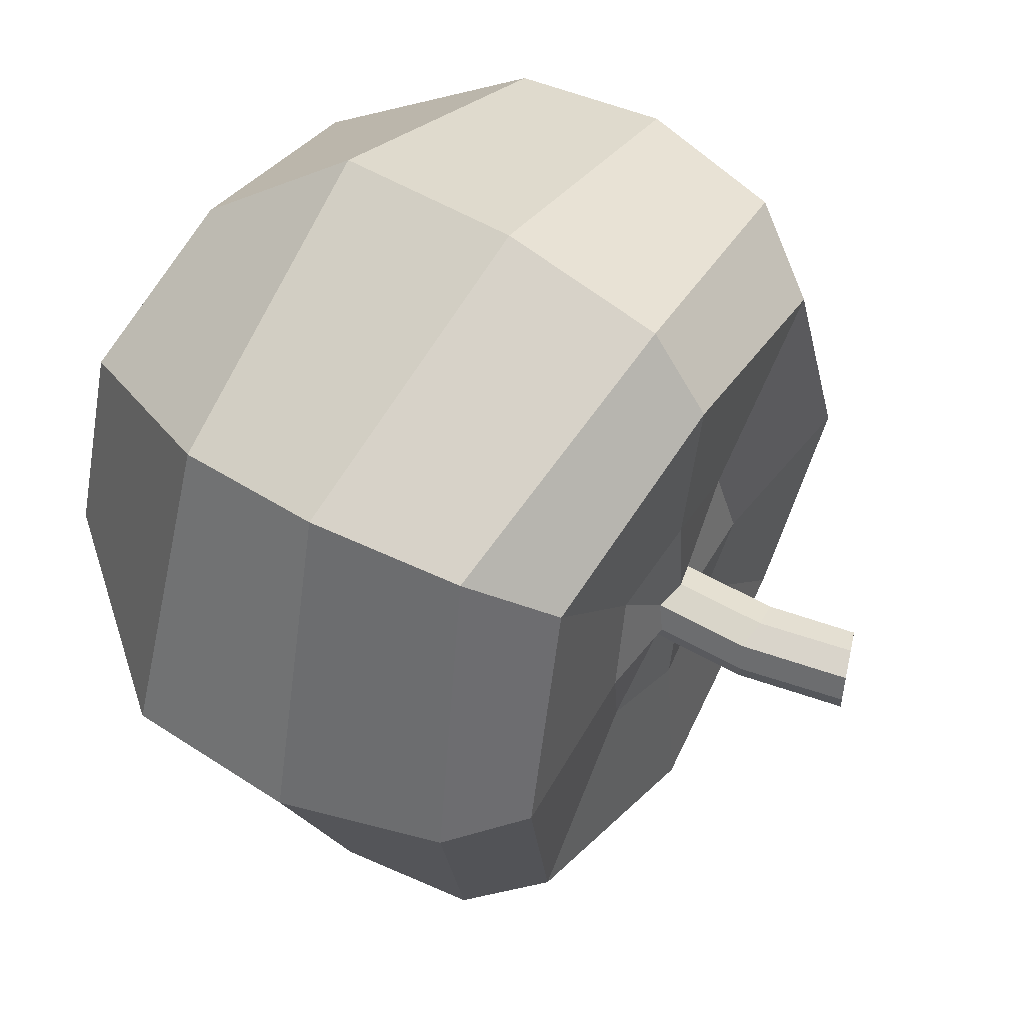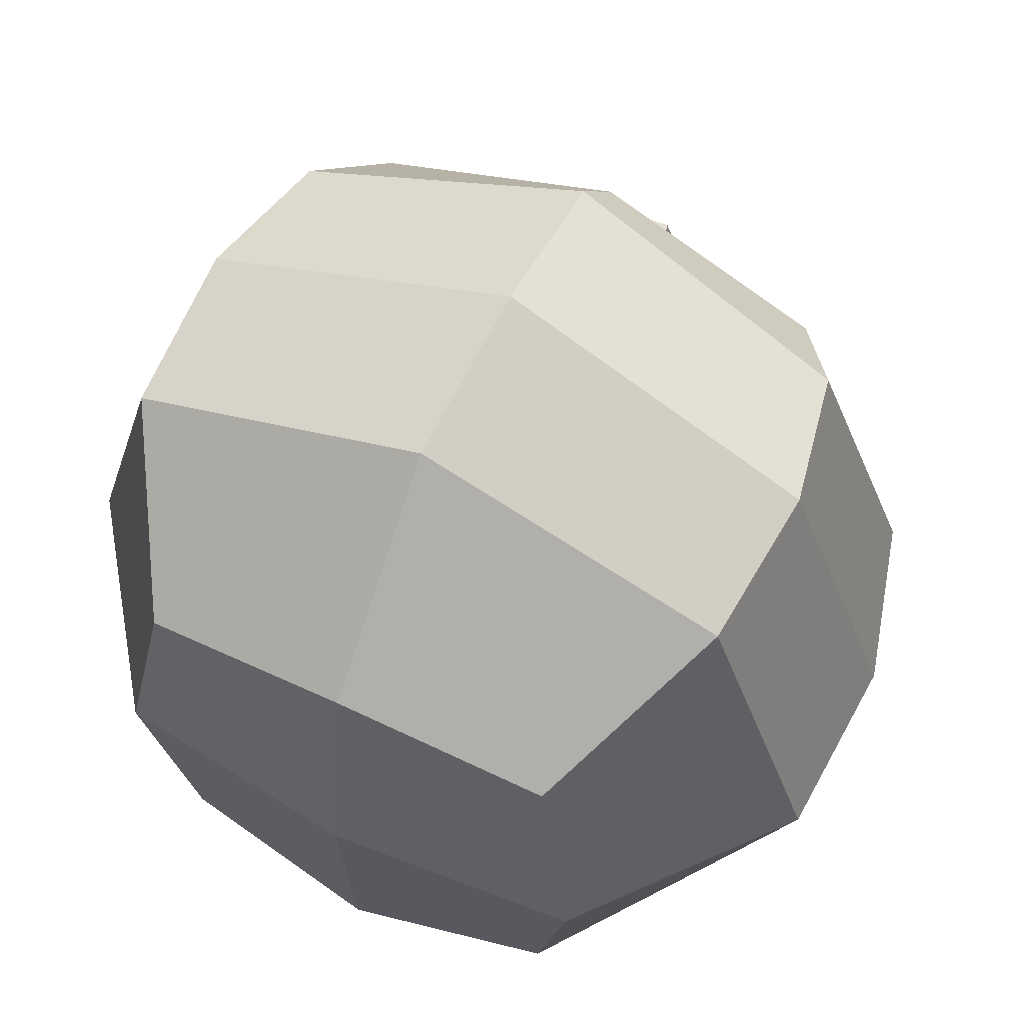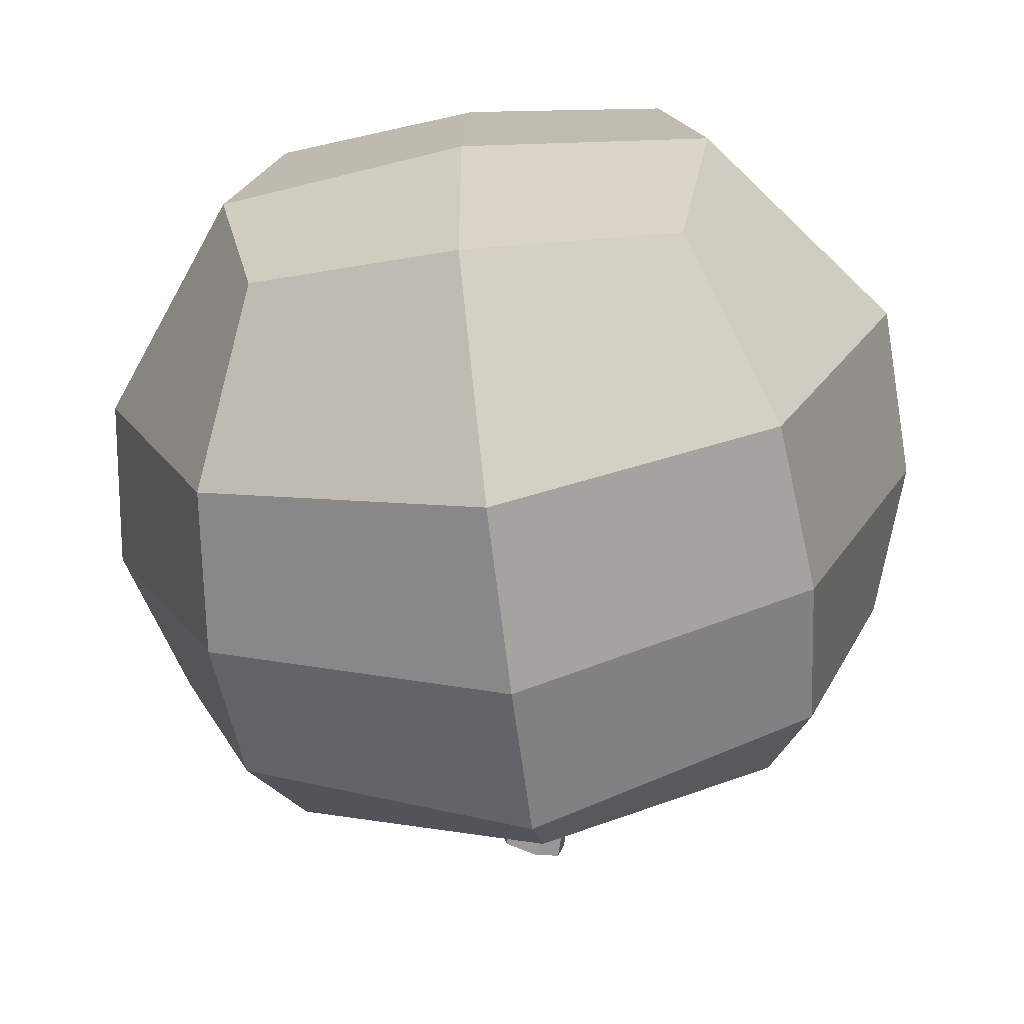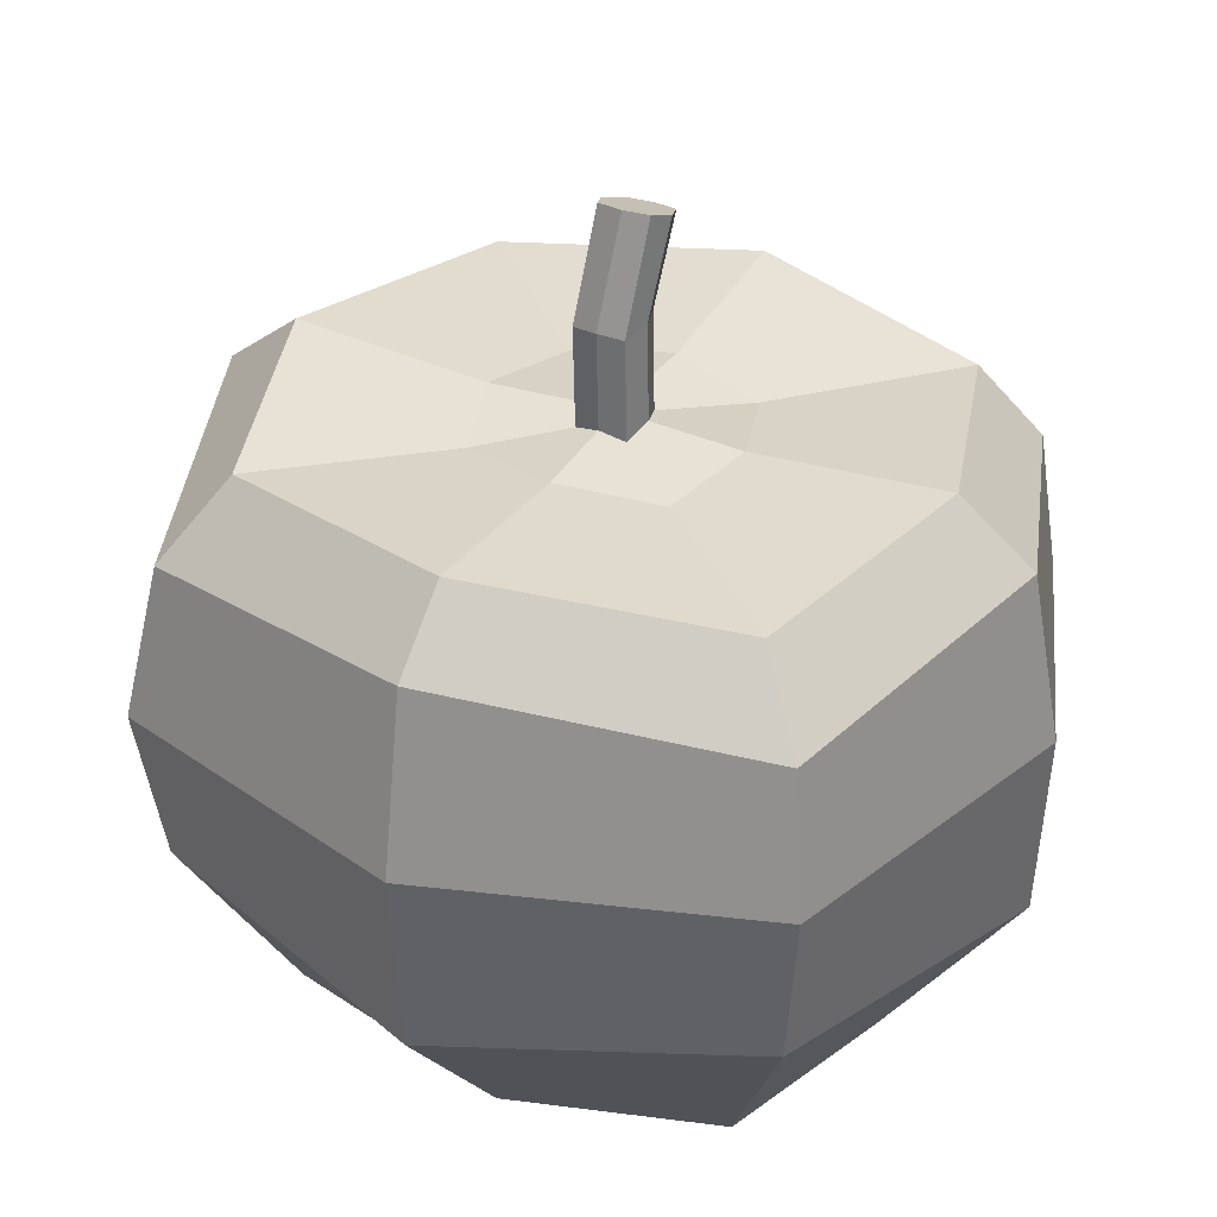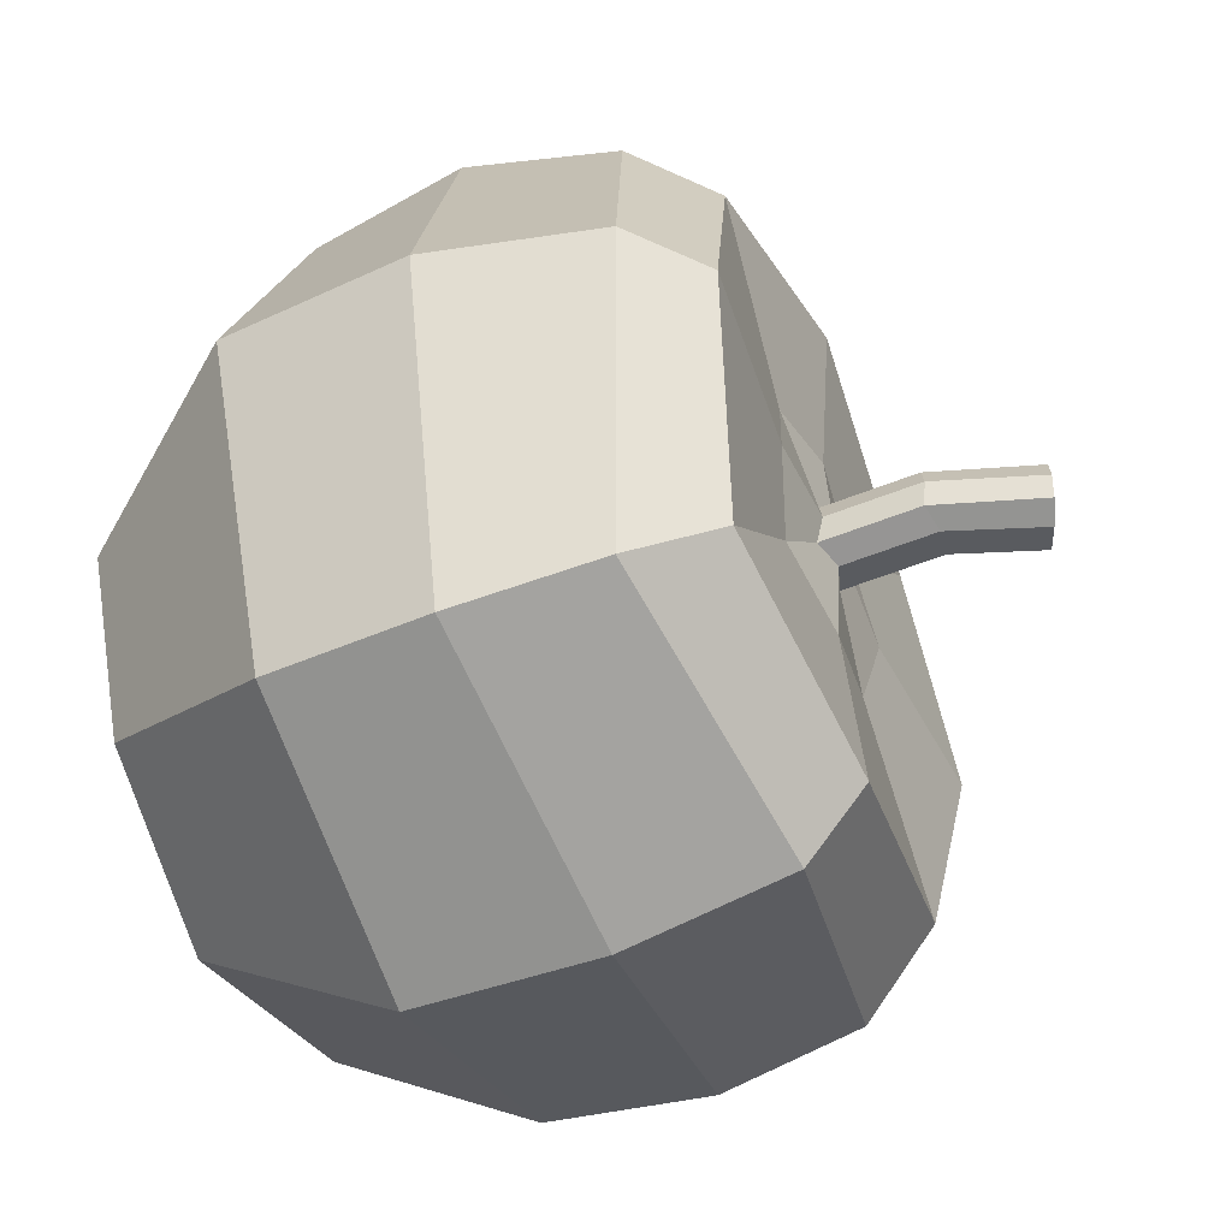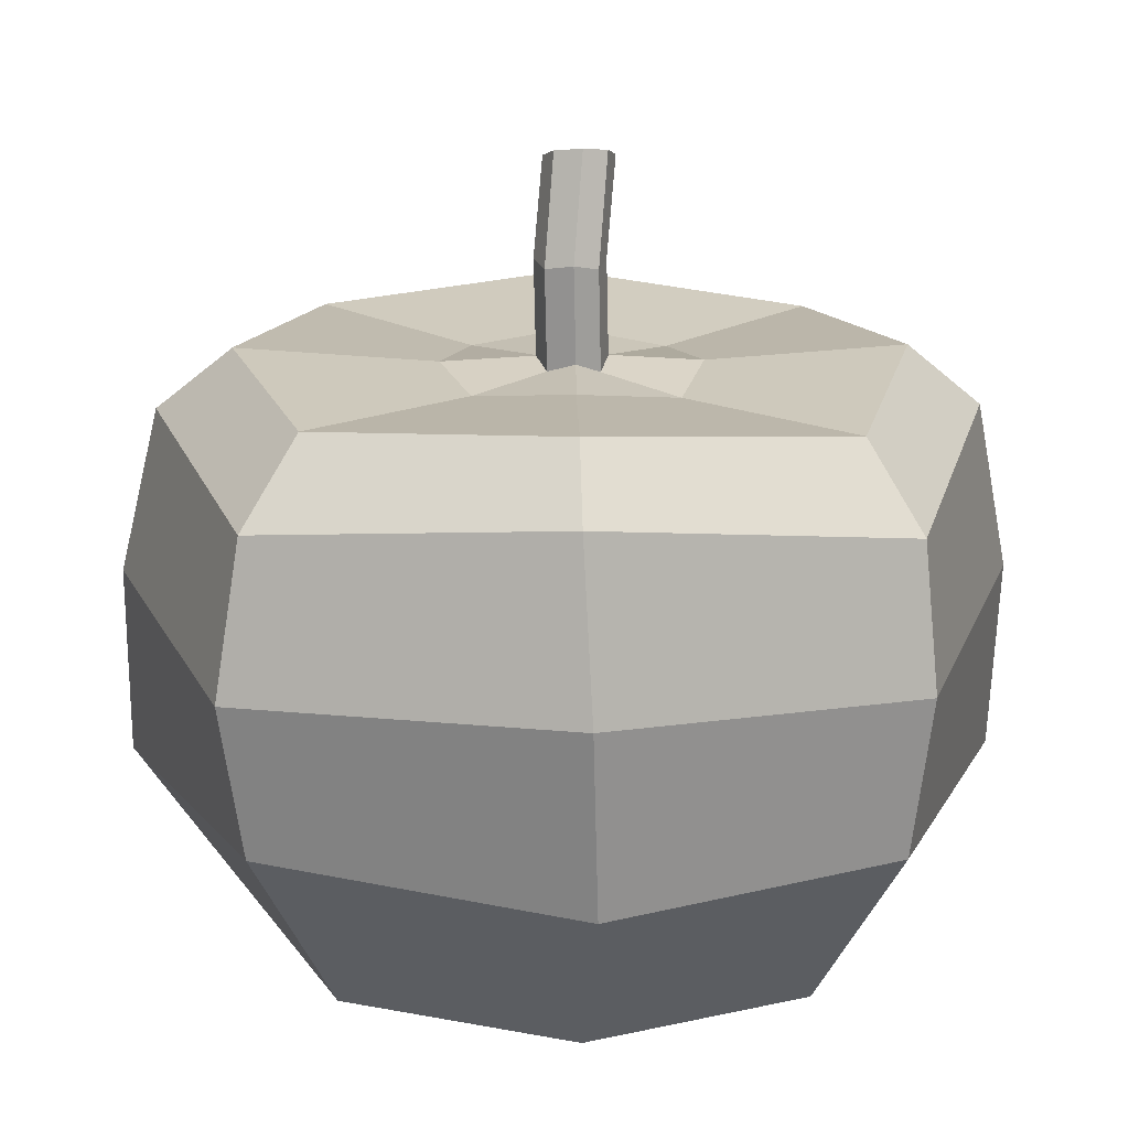
<metadata>
{"format":"obj","ext":"obj","renderer":"f3d","projection":"perspective","resolution":1024,"background":"white","views":[{"elev":52.6,"azim":122.9,"up":"+Z"},{"elev":61.7,"azim":25.7,"up":"+Z"},{"elev":-66.4,"azim":7.0,"up":"+Z"},{"elev":34.6,"azim":117.2,"up":"+Y"},{"elev":-51.6,"azim":113.0,"up":"+Z"},{"elev":19.1,"azim":88.9,"up":"+Y"}]}
</metadata>
<code>
o Apple
v 0.852 -1.877 -0.9053
v 0.852 -1.877 0.9238
v -0.8302 -1.877 -0.9053
v -0.8302 -1.877 0.9238
v -1.012 -1.938 0.004518
v 0.003928 -1.978 -1.112
v 1.141 -1.163 -1.219
v -1.258 -1.146 1.227
v 1.221 -1.111 1.218
v -1.119 -1.163 -1.219
v 0.01279 -1.924 1.069
v 1.018 -1.98 -0.01532
v -0.1079 0.8346 -0.08186
v 0.01095 -1.163 1.779
v -1.625 -1.096 0.001117
v 0.006194 -2.064 0.008872
v 1.697 -1.143 -0.05405
v 0.01095 -1.163 -1.682
v 0.1379 0.4343 -0.105
v 1.16 0.09498 -1.233
v 0.1312 0.4356 0.1013
v 1.164 0.1246 1.208
v -0.1072 0.4302 -0.09045
v -1.13 0.08076 -1.199
v -0.1082 0.4312 0.1028
v -1.166 0.1125 1.237
v 0.02144 0.4482 0.5171
v 0.0109 0.2628 1.622
v 0.5128 0.45 -0.002399
v 1.553 0.2627 -0.000878
v -0.4825 0.4493 0.003072
v -1.531 0.2629 -0.000869
v 0.02809 0.451 -0.5096
v 0.0109 0.2626 -1.593
v 0.9553 0.4434 0.9978
v 0.02724 0.509 1.315
v -0.96 0.4348 1.015
v 0.9765 0.4211 -1.029
v 1.259 0.5092 0.003023
v -1.238 0.5088 0.003704
v -0.9527 0.4183 -0.9878
v 0.02778 0.5091 -1.298
v 0.01095 -0.4037 -1.719
v 1.208 -0.4951 -1.288
v 1.737 -0.4037 -0.03402
v 1.283 -0.479 1.302
v 0.01095 -0.4036 1.782
v -1.182 -0.5029 -1.27
v -1.715 -0.4036 -0.03402
v -1.273 -0.4856 1.317
v 0.3921 0.413 0.3899
v 0.01588 0.4678 0.1426
v -0.3734 0.4083 0.3965
v 0.4022 0.4047 -0.4023
v 0.1669 0.4718 -0.008942
v -0.1374 0.4704 0.004848
v -0.3705 0.4021 -0.3824
v 0.03289 0.4744 -0.1377
v -0.07734 1.236 -0.1659
v -0.04759 1.247 -0.04107
v 0.04658 1.282 -0.03717
v -0.09308 1.231 0.1144
v -0.2348 1.179 -0.02338
v 0.01353 1.27 0.07311
v -0.2079 1.189 0.07459
v 0.01978 1.272 -0.1332
v -0.2069 1.189 -0.1187
v -0.138 0.8547 0.01343
v 0.1372 0.8367 -0.09641
v 0.03222 0.8568 -0.1291
v 0.1662 0.8555 -0.000356
v 0.1305 0.8373 0.1099
v 0.0152 0.8535 0.1512
v -0.1089 0.8352 0.1114
f 45 30 22 46
f 50 26 32 49
f 48 24 34 43
f 2 9 14 11
f 74 73 62 65
f 72 71 61 64
f 11 14 8 4
f 4 8 15 5
f 47 28 26 50
f 13 68 63 67
f 5 15 10 3
f 3 6 16 5
f 6 1 12 16
f 16 12 2 11
f 5 16 11 4
f 1 7 17 12
f 69 70 59 66
f 46 22 28 47
f 12 17 9 2
f 3 10 18 6
f 49 32 24 48
f 44 20 30 45
f 6 18 7 1
f 35 36 28 22
f 36 37 26 28
f 38 39 30 20
f 39 35 22 30
f 37 40 32 26
f 40 41 24 32
f 41 42 34 24
f 42 38 20 34
f 43 34 20 44
f 51 27 36 35
f 27 53 37 36
f 54 29 39 38
f 29 51 35 39
f 53 31 40 37
f 31 57 41 40
f 57 33 42 41
f 33 54 38 42
f 18 43 44 7
f 7 44 45 17
f 15 49 48 10
f 9 46 47 14
f 14 47 50 8
f 10 48 43 18
f 8 50 49 15
f 17 45 46 9
f 21 52 27 51
f 52 25 53 27
f 19 55 29 54
f 55 21 51 29
f 25 56 31 53
f 56 23 57 31
f 23 58 33 57
f 58 19 54 33
f 61 60 62 64
f 60 63 65 62
f 59 67 63 60
f 66 59 60 61
f 70 13 67 59
f 68 74 65 63
f 71 69 66 61
f 73 72 64 62
f 52 21 72 73
f 55 19 69 71
f 56 25 74 68
f 58 23 13 70
f 19 58 70 69
f 23 56 68 13
f 21 55 71 72
f 25 52 73 74

</code>
